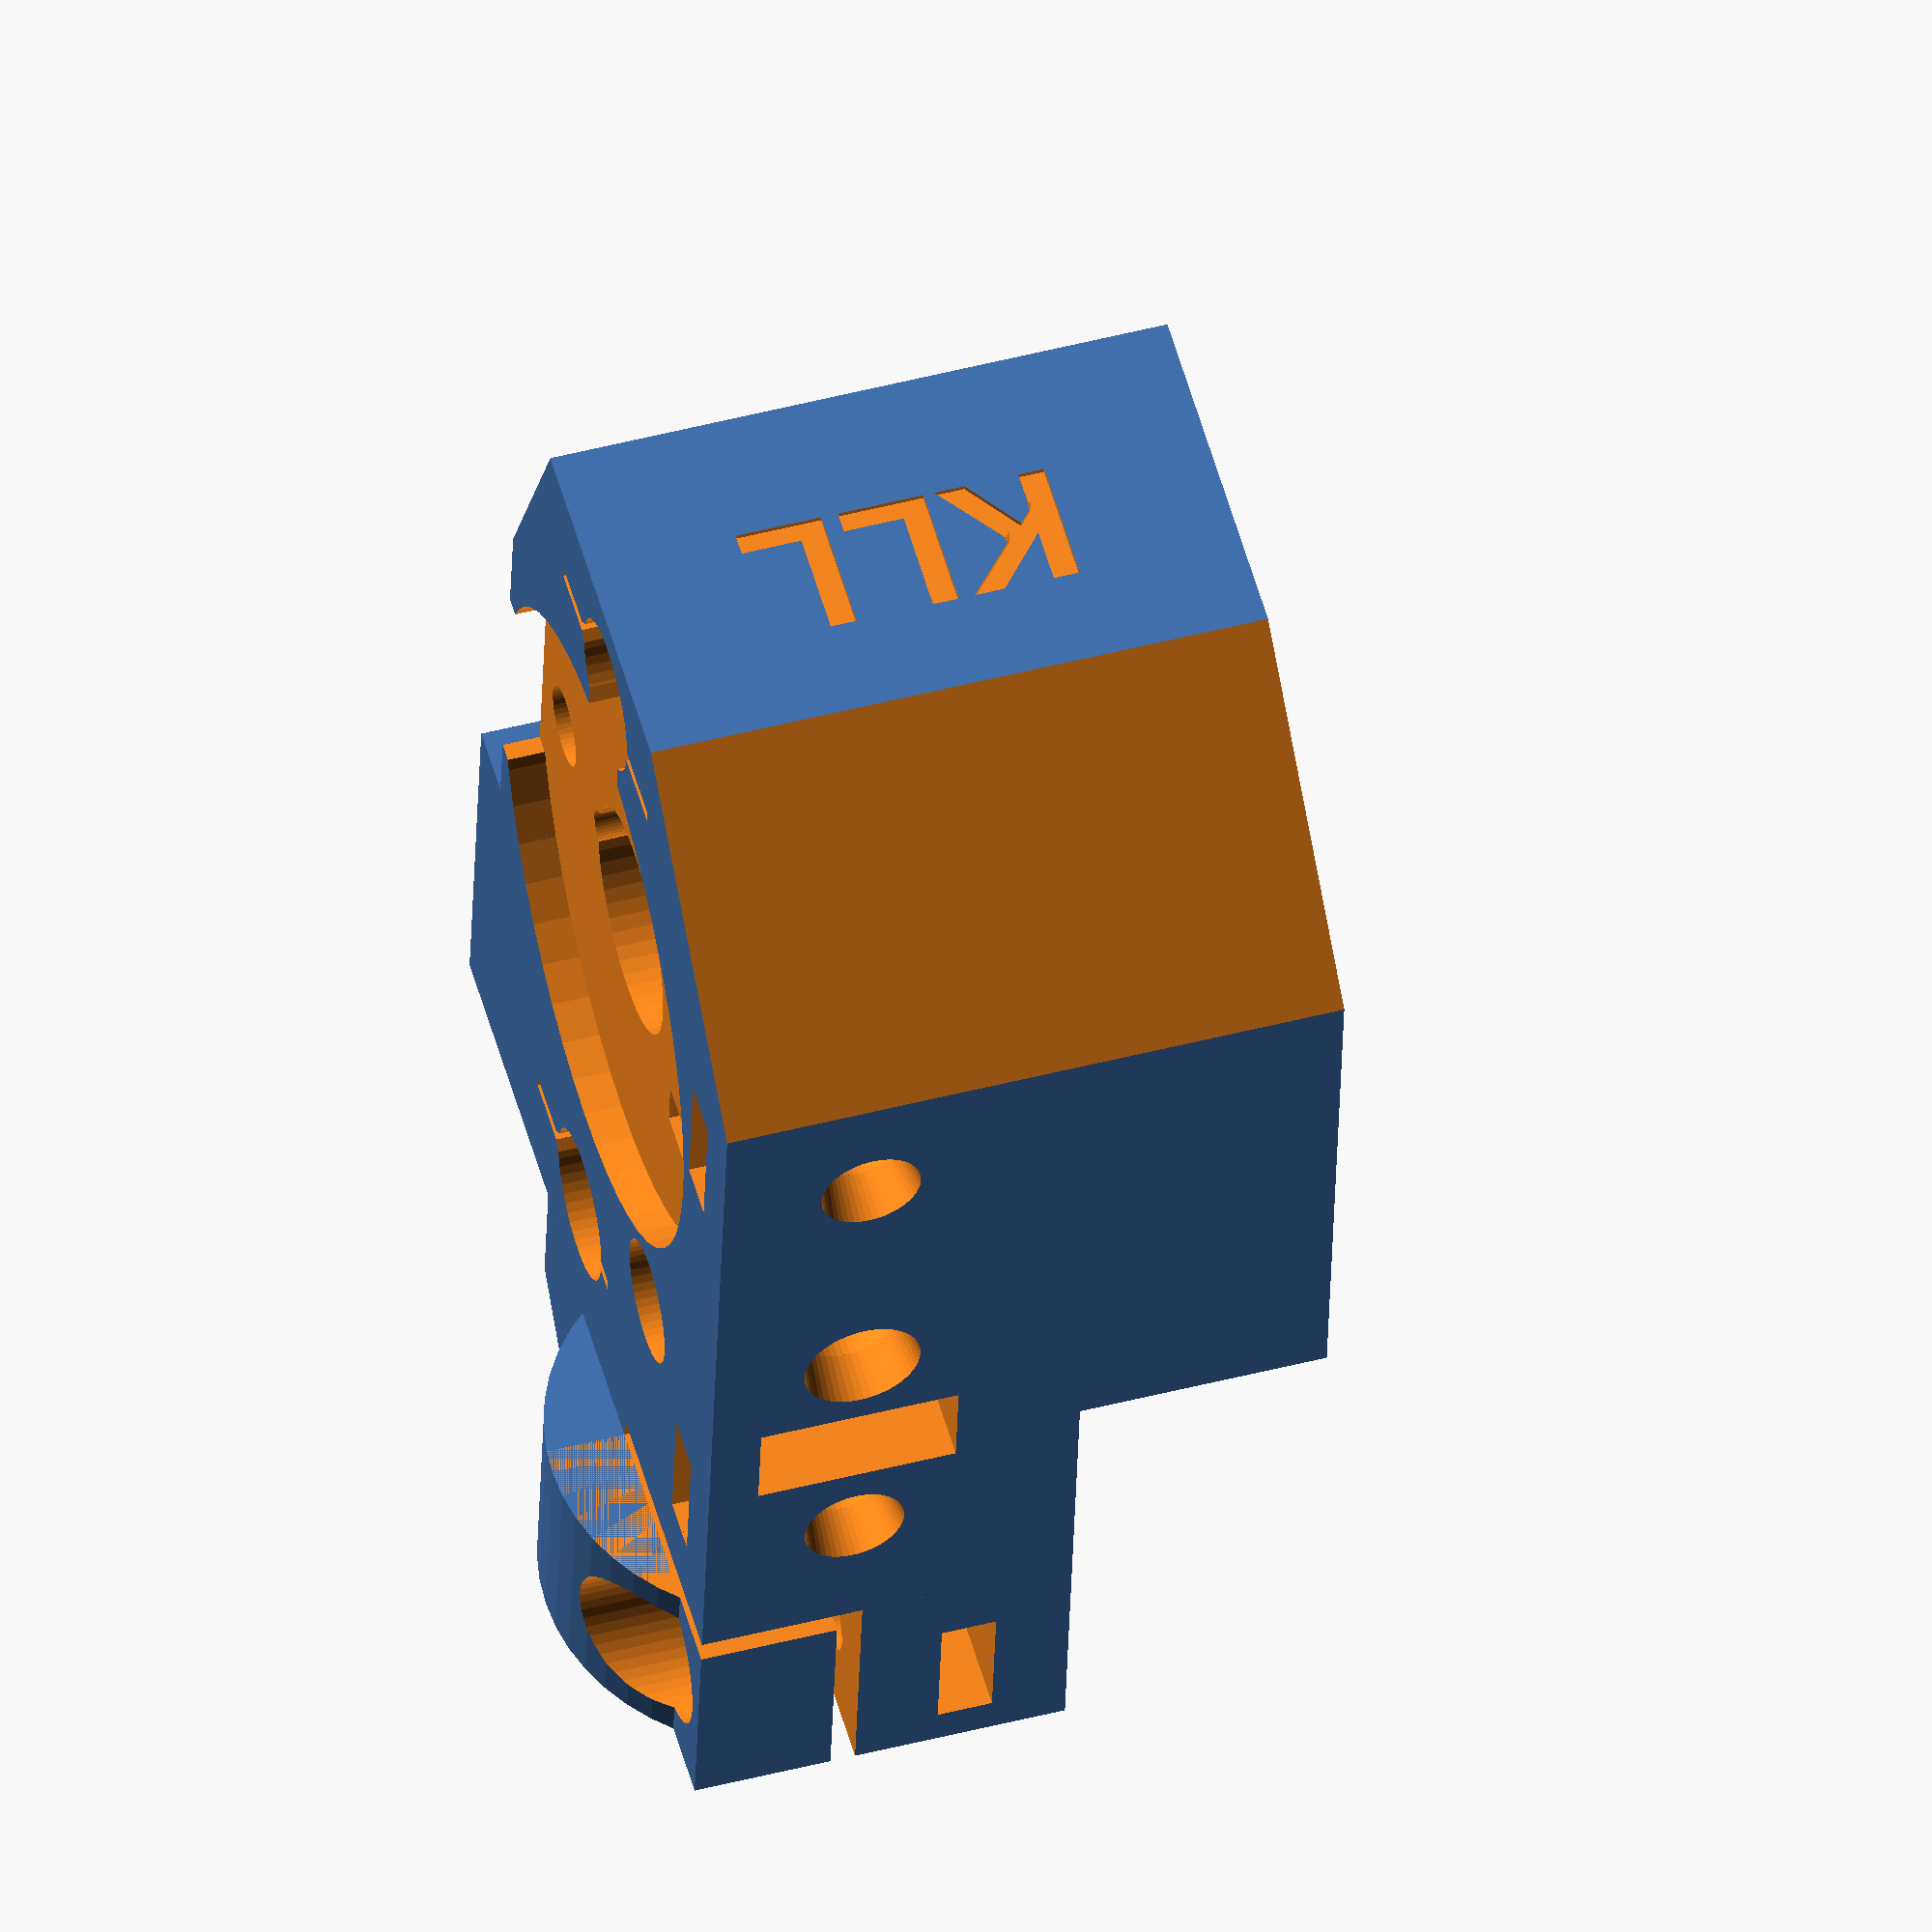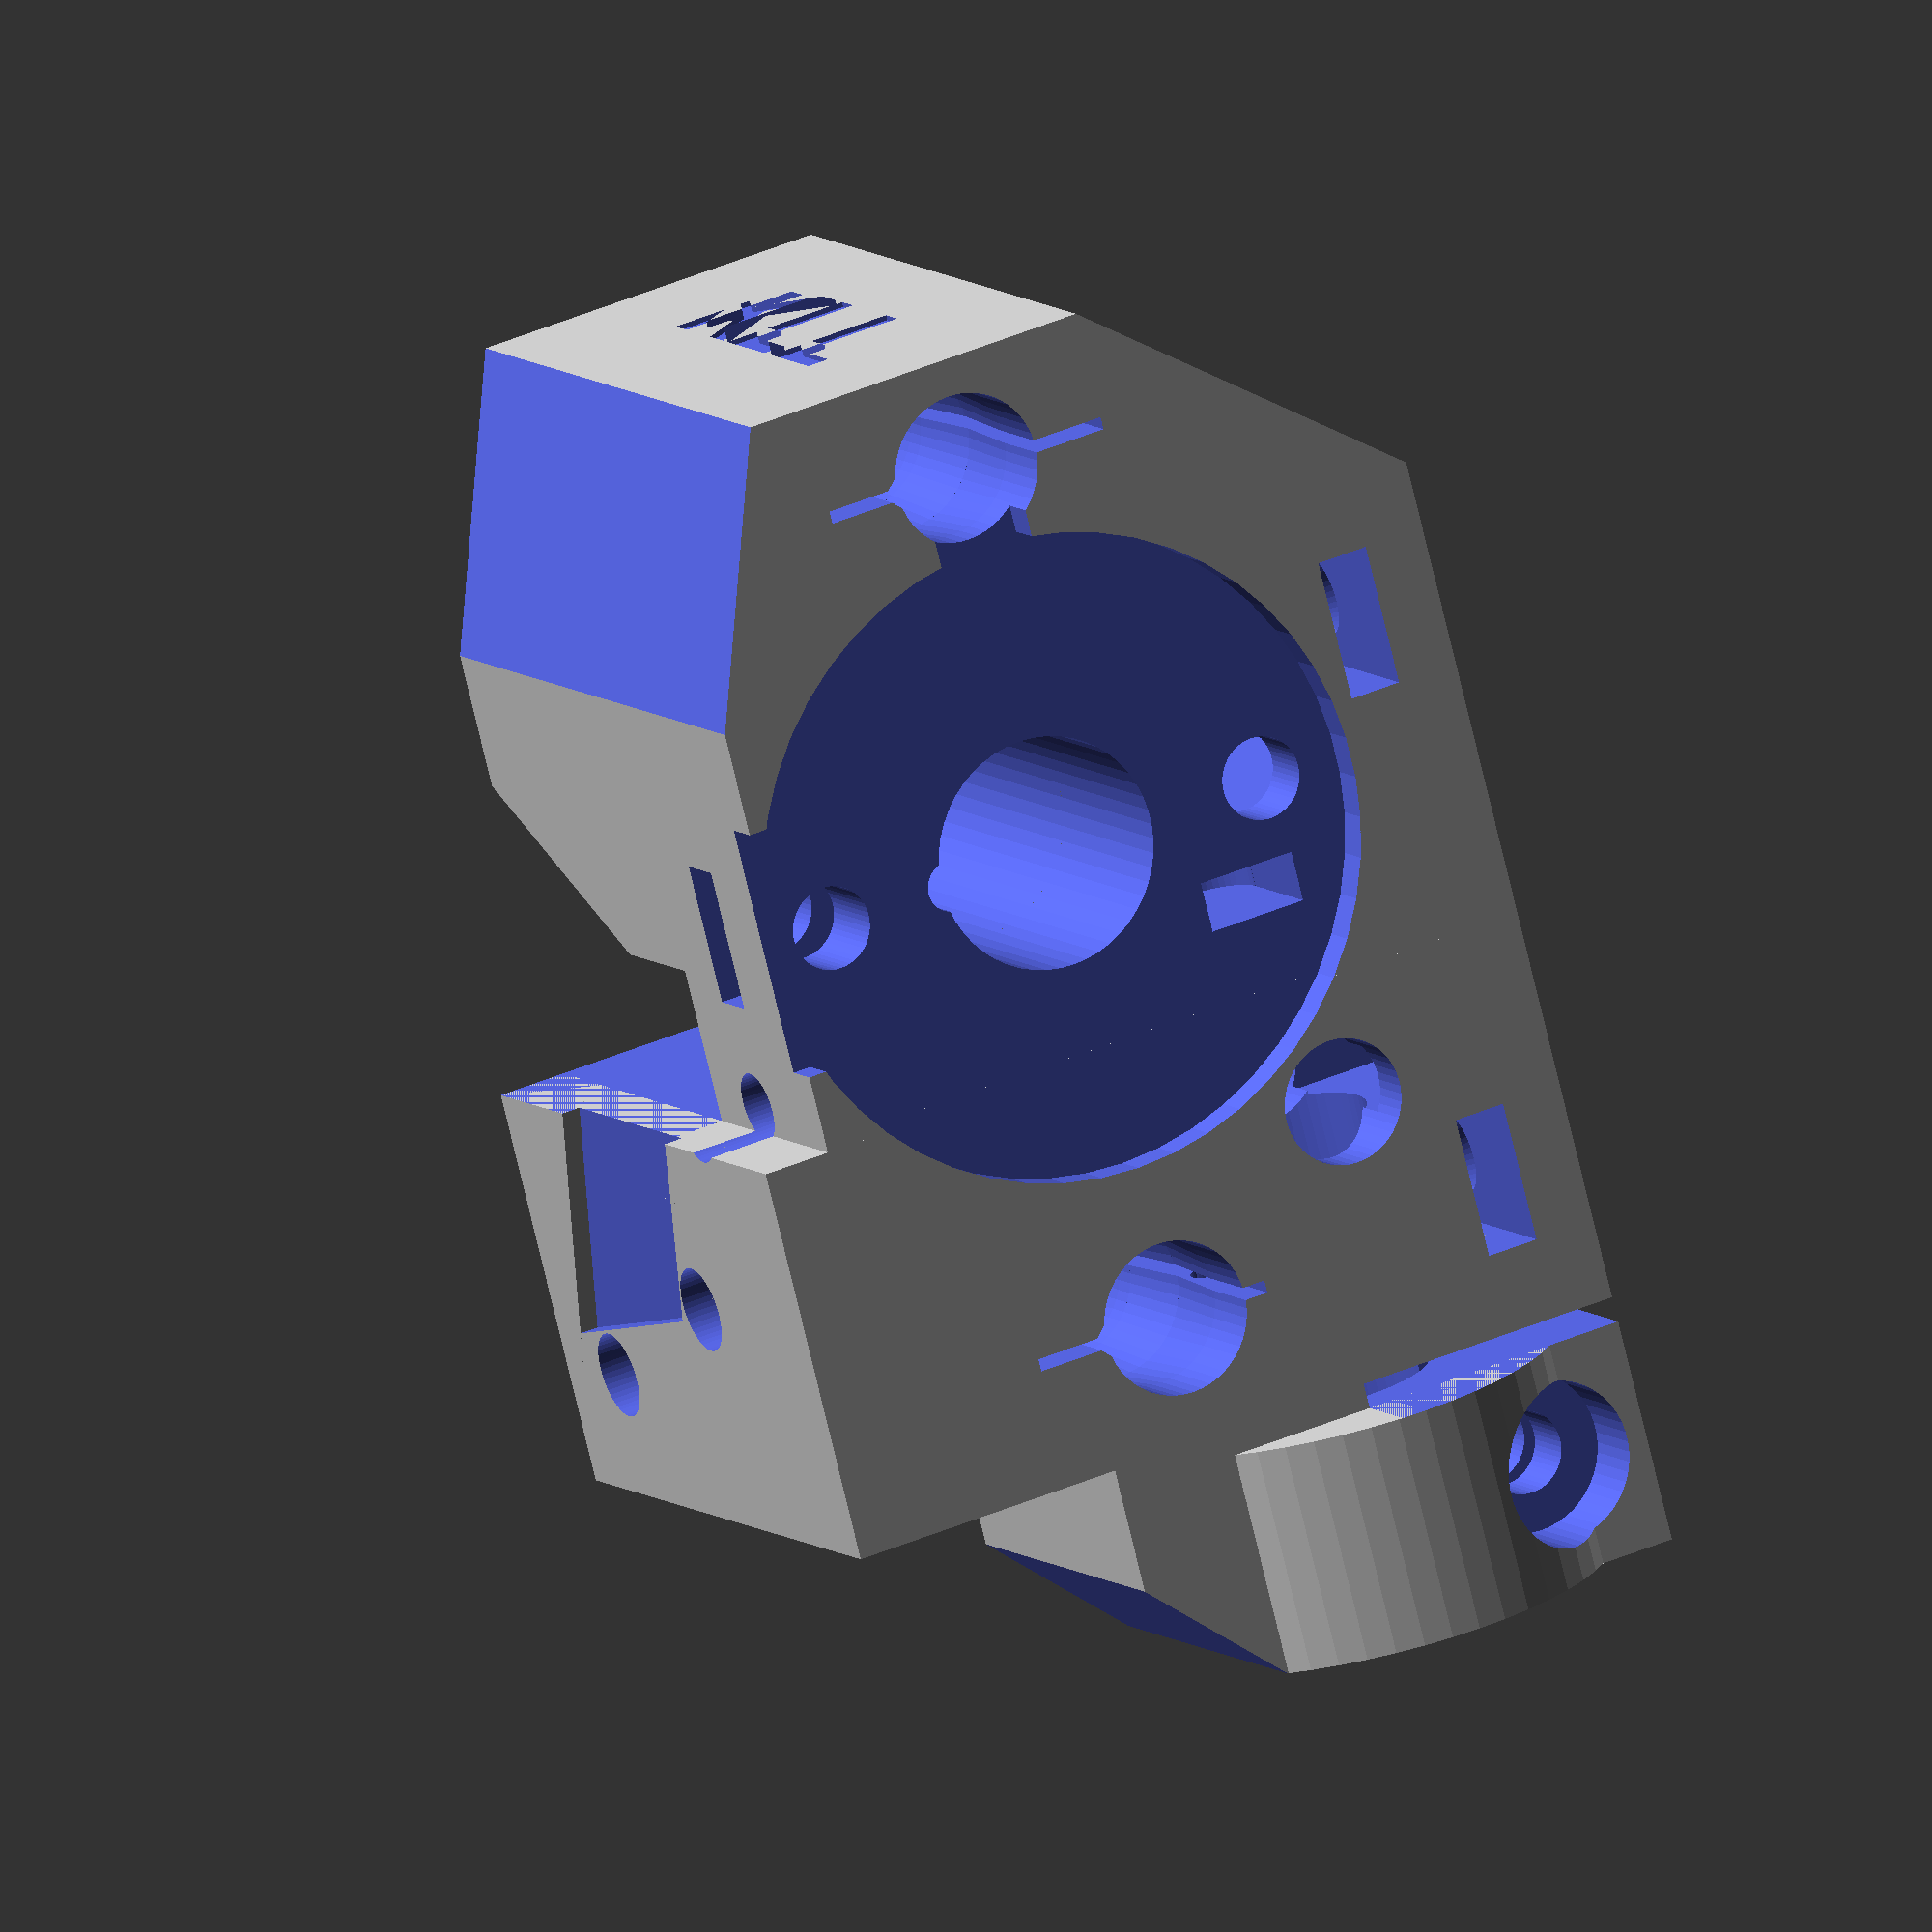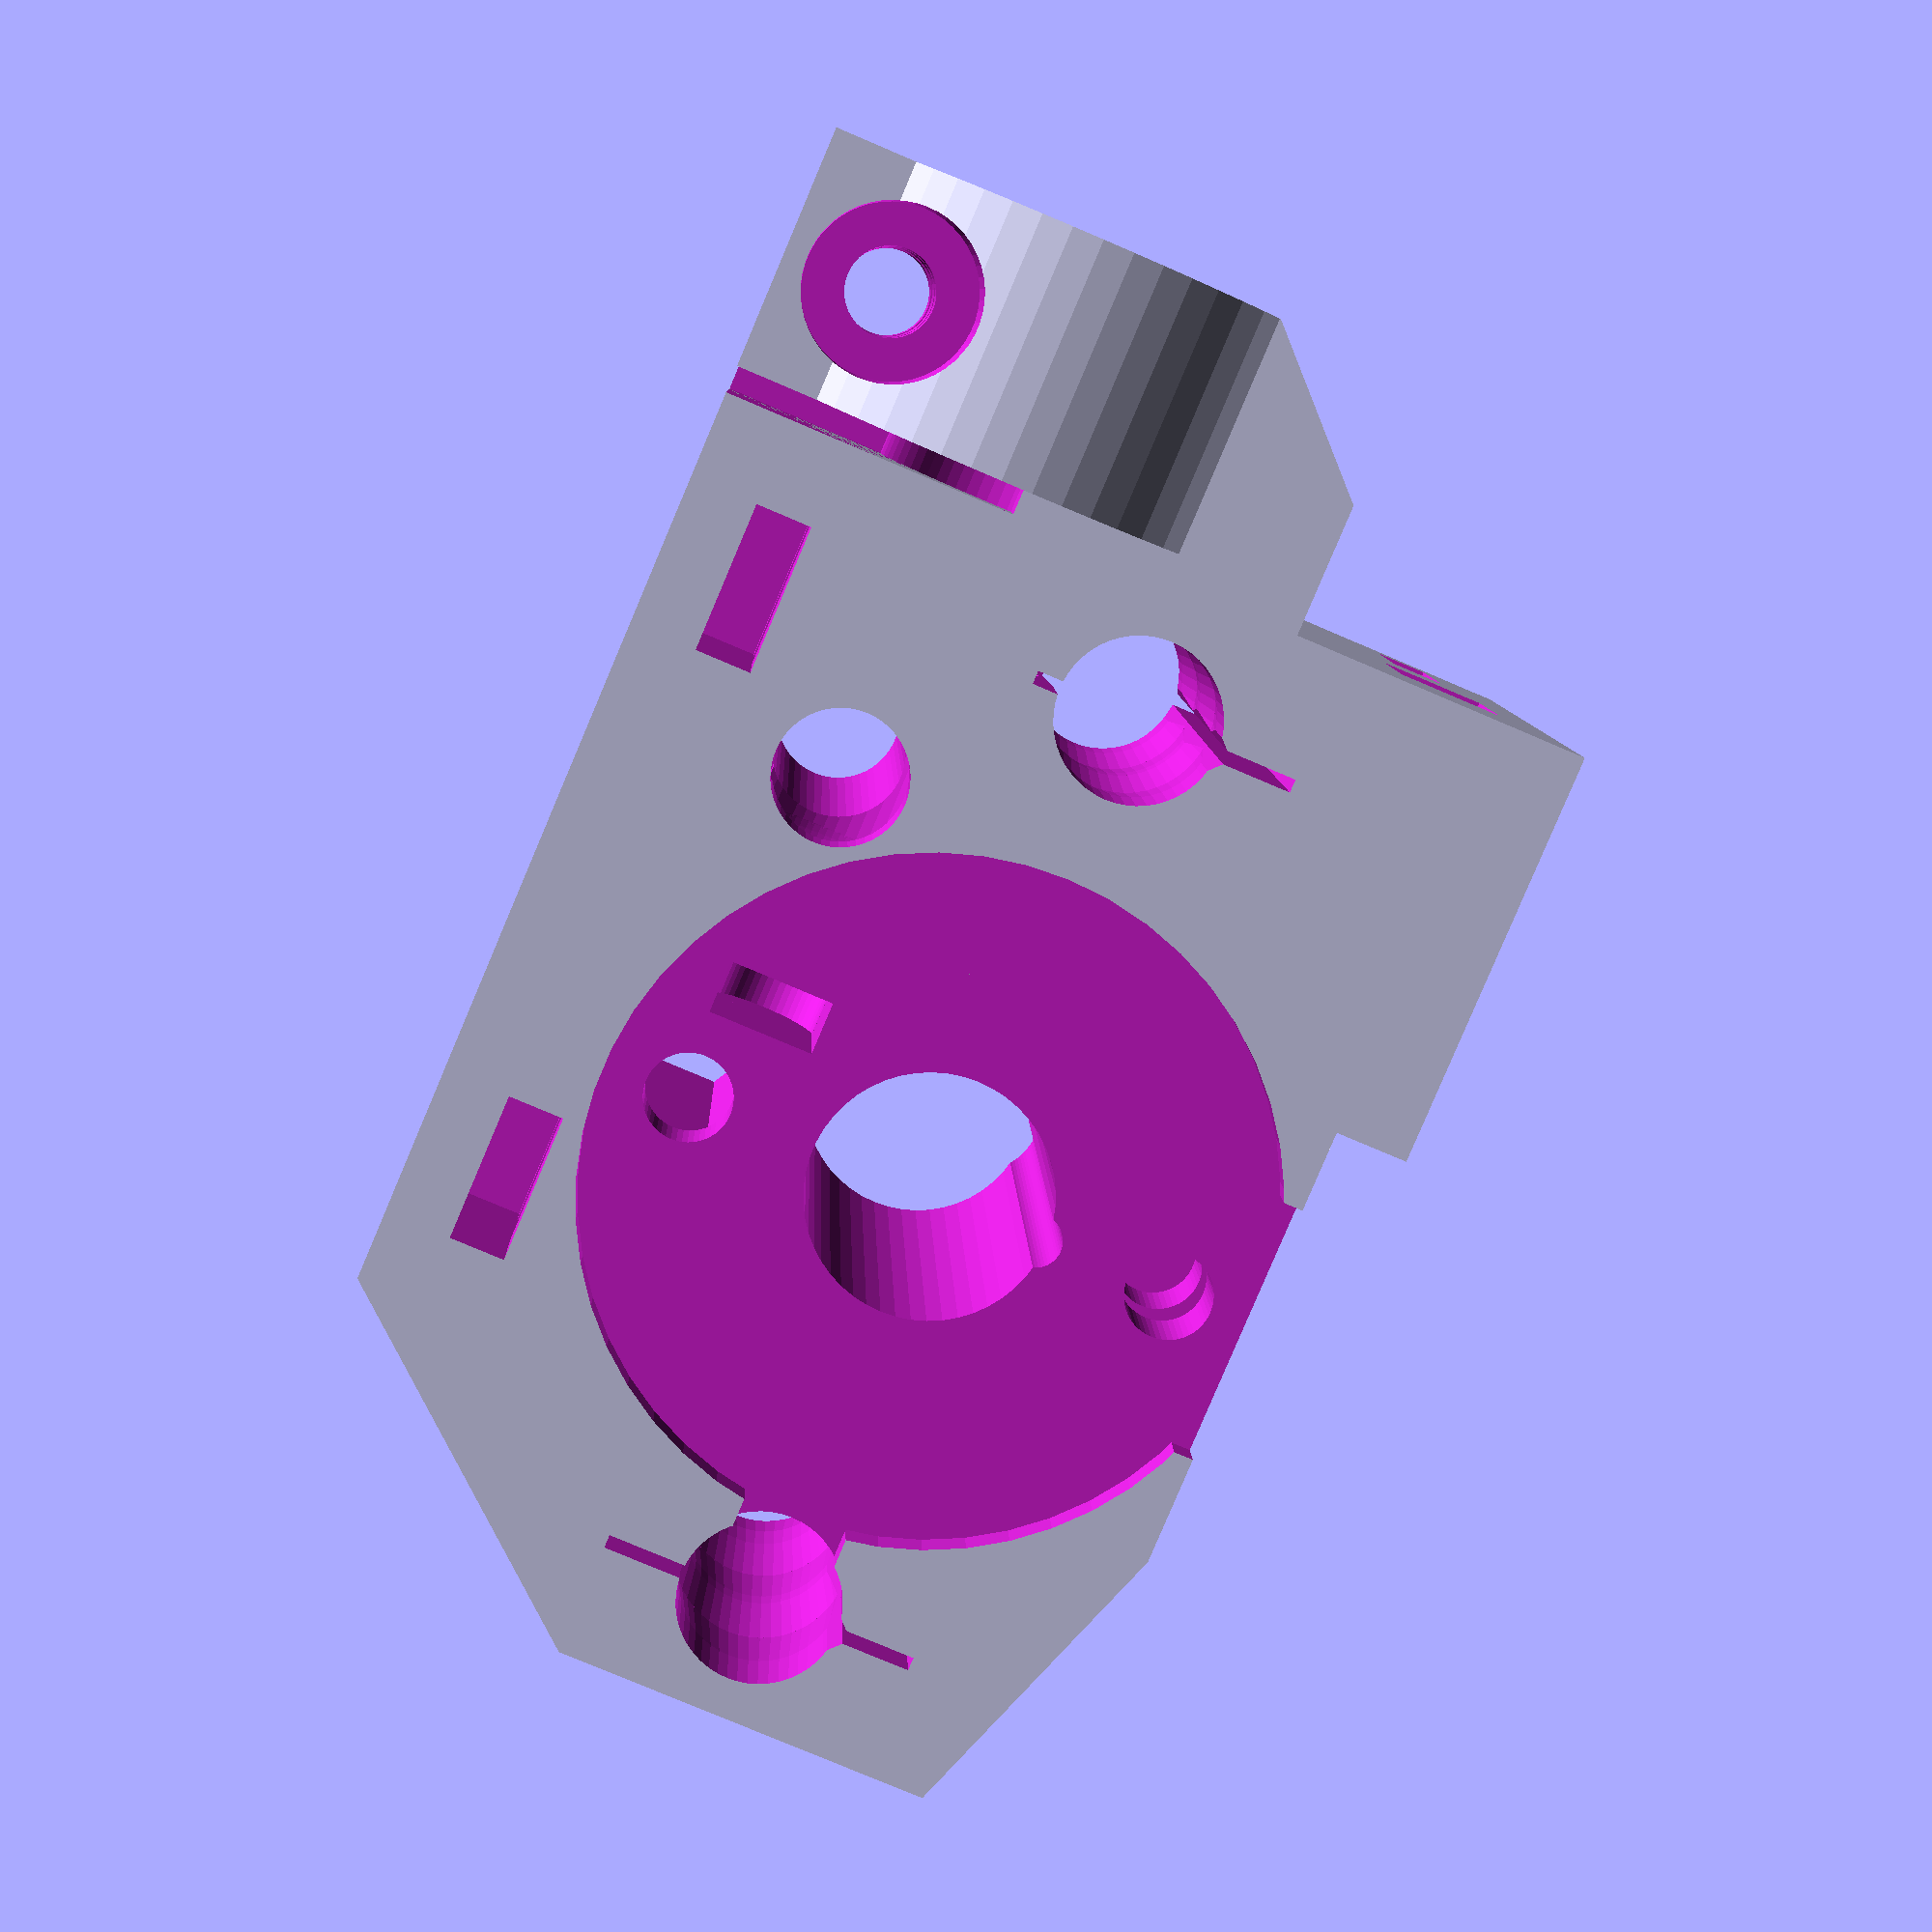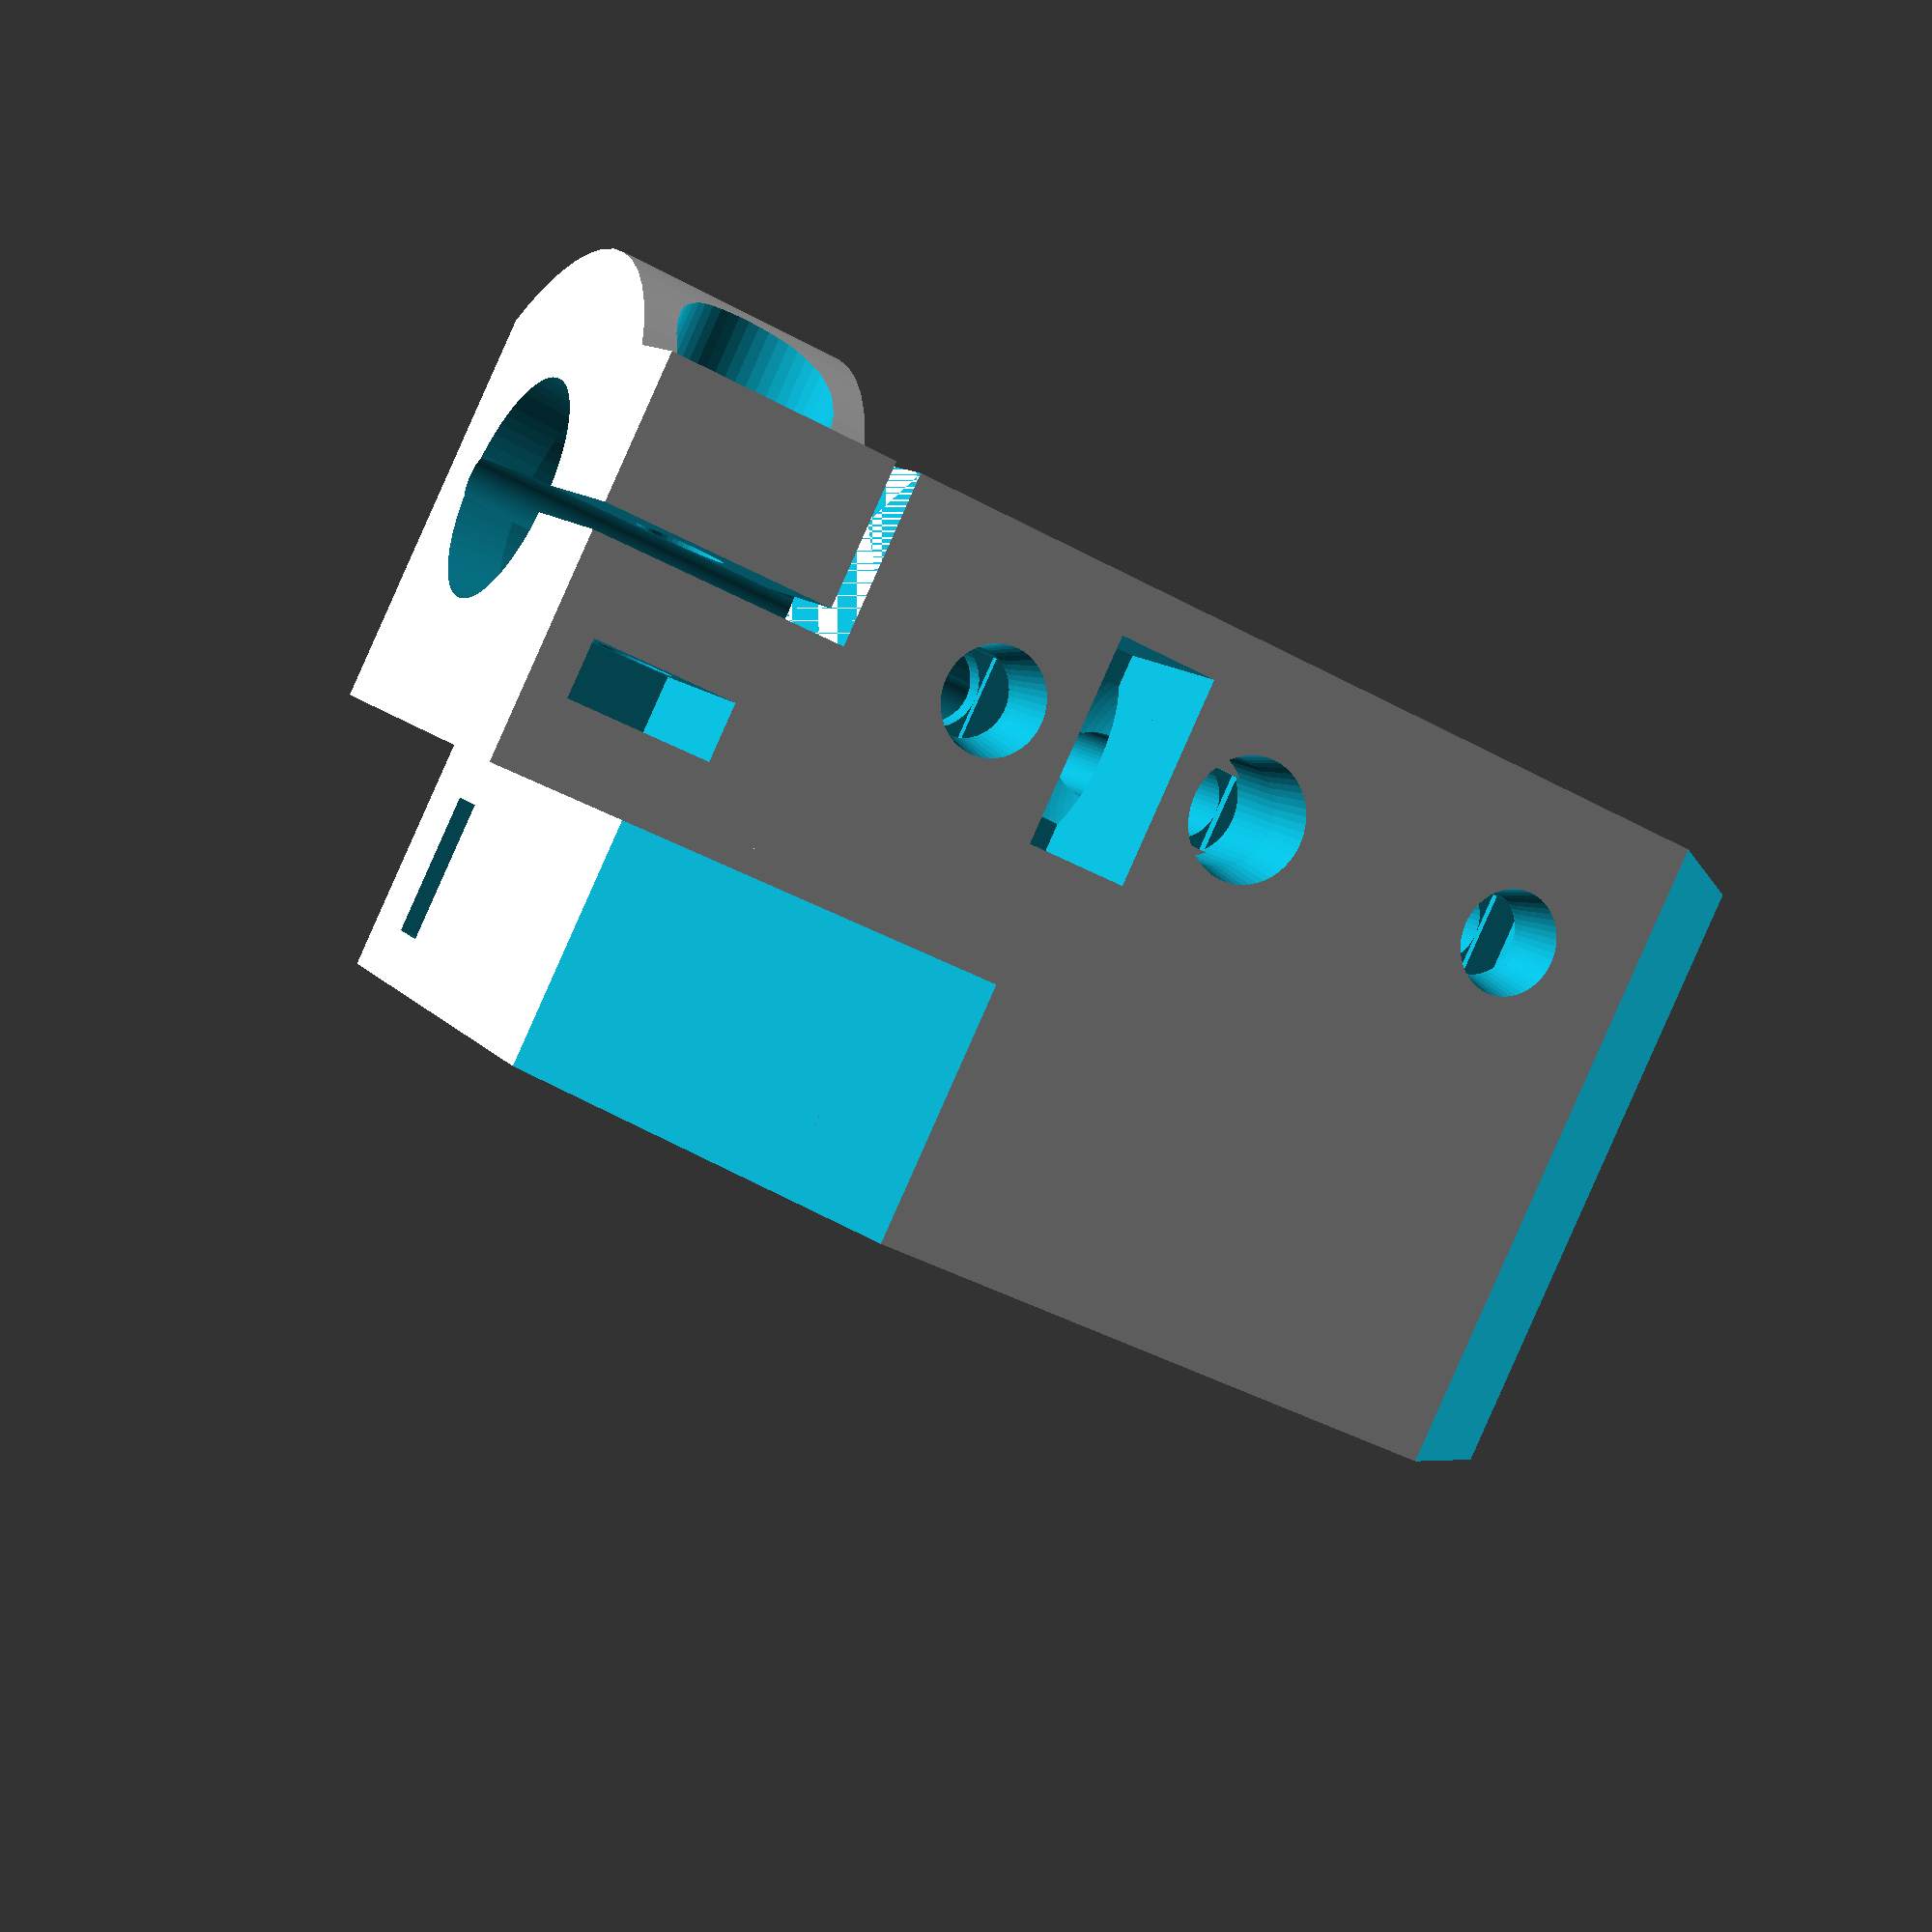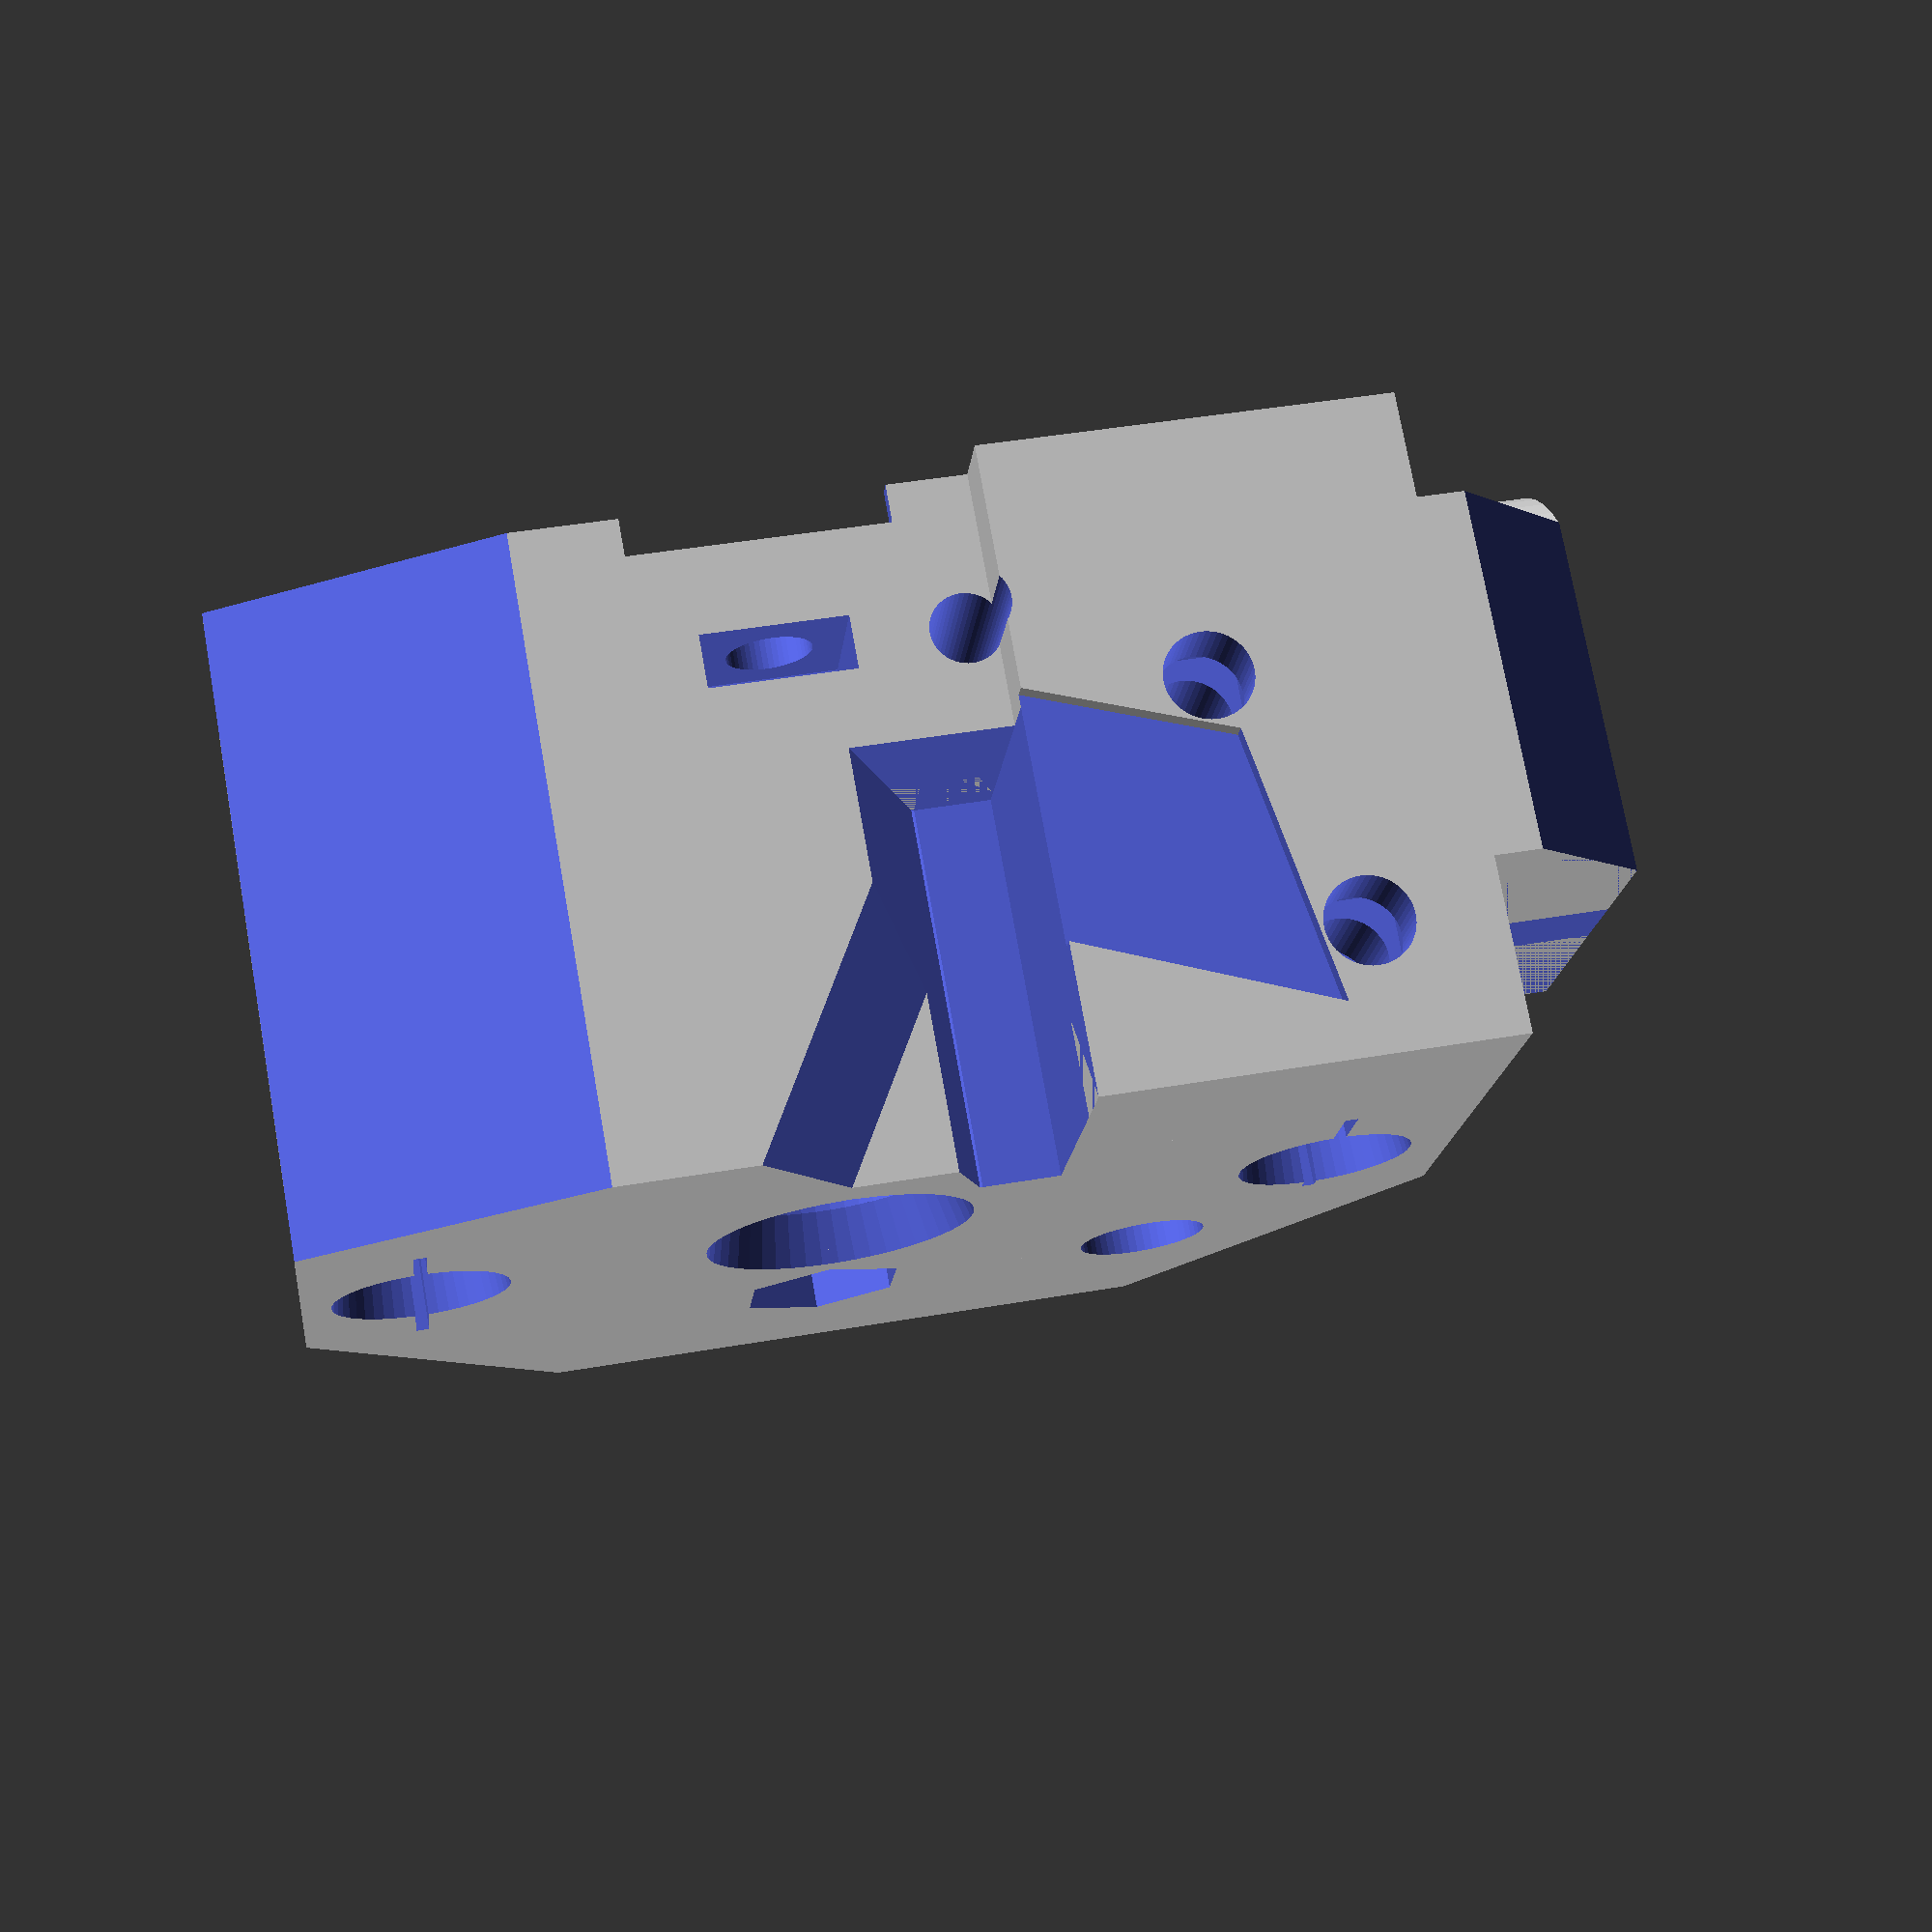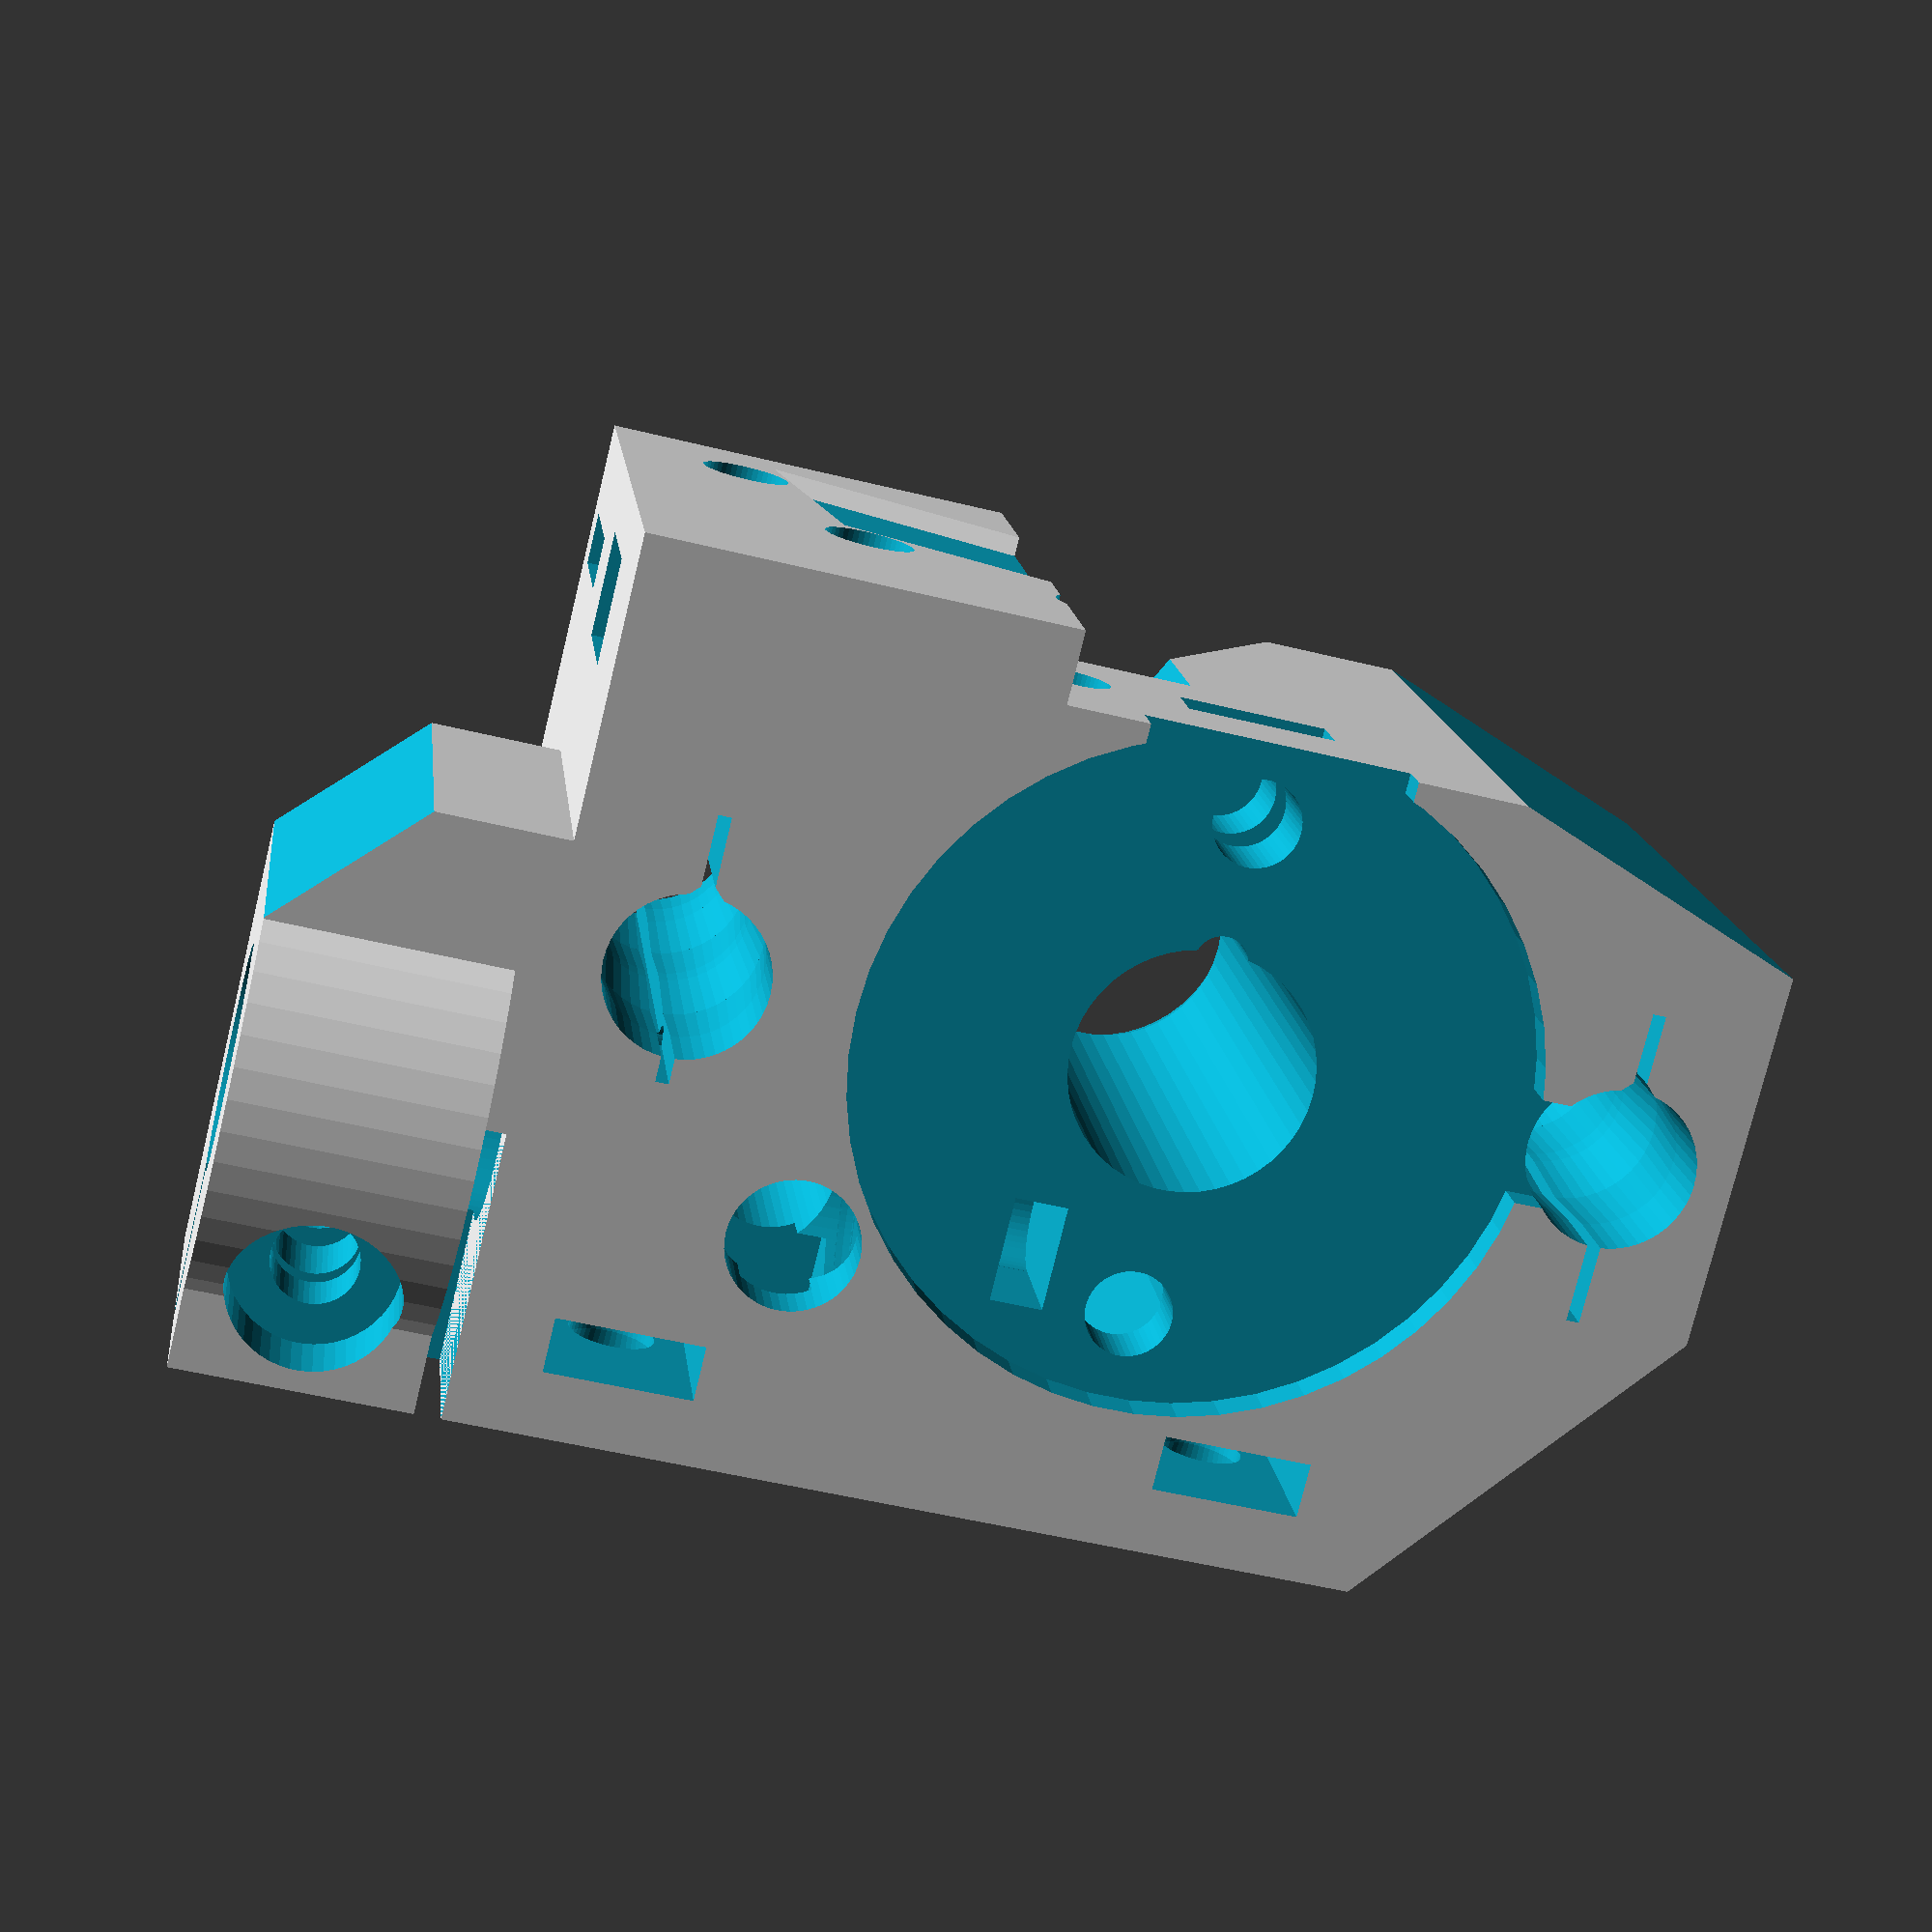
<openscad>
// PRUSA MMU2
// selector-finda
// GNU GPL v3
// Josef Průša <iam@josefprusa.cz> and contributors
// http://www.reprap.org/wiki/Prusa_Mendel
// http://prusamendel.org


module blade()
{
        difference()
        {
            translate([0,0,0]) cube([17,1,9]);
            translate([11.5,-0.5,10]) rotate([0,61,0]) cube([21,1.5,9]);
            translate([-9.3,-0.5,9]) rotate([0,61,0]) cube([21,1.5,9]);
            translate([-9.3,-0.5,9]) rotate([0,59,0]) cube([21,1.5,9]);
        }
}

module selector()
{
    difference()
    {
        union()
        {
            // base shape
            translate([40,-61,-23.5]) cube([25,30.5,44.5]);
            translate([40,-57.75,5.1]) cube([25,30,15.9]);
            translate([50,-61,21]) cube([15,22,10]);
            translate([59,-51,22]) cylinder(r=9.2, h=9, $fn=50);
        }

        // temporarily chop off some to better visualize filament path
        //translate([59, -70, -25]) cube([50, 50, 50]);

        // cutout for 4x2 magnet for helping hold the ball down
        translate([59,-51, 0.2]) cylinder(d=4, h=2, $fn=50);
        translate([59,-53, 0.2]) cube([6, 4, 2]);

        // cutout for seeing the ball and sensor placement
        translate([55, -61.1, 7.5]) cube([8, 7, 4]);
        
        // filament path
        translate([59,-30,4]) rotate([90,0,0]) cylinder(r=1.3, h=40, $fn=50); 
        translate([59,-27,4]) rotate([90,0,0]) cylinder(r2=1.3, r1=1.4,h=15, $fn=50);
        translate([59,-51,4]) rotate([90,0,0]) cylinder(r=1.5,h=10, $fn=50);

        // 4mm OD 3mm ID PTFE tube from front
        translate([59,-59, 4]) rotate([90,0,0]) cylinder(r1=2.05, r2=2.5, h=3, $fn=50);
        translate([59-1.5,-56.1,2.5]) cube([3,0.5,3]);
        difference()
        {
            translate([59,-56, 4]) rotate([90,0,0]) cylinder(r=2.05, h=6, $fn=50);
            translate([56.5,-56.4,2]) cube([1,0.4,4]);
            translate([60.5,-56.4,2]) cube([1,0.4,4]);
        }
        
        //translate([59-1.3,-58.6,2.5]) cube([2.6,2.4,3]);
        //translate([59-1.3,-58.5,4-1.3]) cube([2.6,2.7,2.6]);
        //translate([59-1.3,-58.7,4-1.5]) cube([2.6,2.7,3]);

        // cutter space
        translate([39,-39,2.1]) cube([16,12,3]);
        translate([39,-39,2]) rotate([-20,0,0]) cube([16,10,3.2]);
        difference()
        {
            translate([37,-38,-3.5]) rotate([-30,-30,0]) cube([13,10,5]);
            translate([39,-39,5]) cube([16,12,3]);
            translate([39,-48,-10]) cube([16,12,30]);
        }
        
        // TR nut screws
        translate([55,-33.5,-3]) rotate([0,90,0]) cylinder(r=1.65, h=12, $fn=50); 
        translate([9,-52.5,-3]) rotate([0,90,0]) cylinder(r=1.65, h=180, $fn=50); 
        
        // TR nut nuts
        translate([58,-33.5-2.8,-5.8]) cube([2.1,7,5.6]);
        translate([40,-52.5,-3]) rotate([0,90,0]) rotate([0, 0, 90]) cylinder(r=3.1, h=21, $fn=6); 
        translate([36,-52.5,-3]) rotate([0,90,0]) rotate([0, 0, 90]) cylinder(r=3.3, h=21, $fn=6);
        
        // TR nut
        translate([9,-43,-3]) rotate([0,90,0]) cylinder(r=4.6, h=180, $fn=50); 
        translate([9,-38.8,-3]) rotate([0,90,0]) cylinder(r=1, h=180, $fn=50); 
        translate([63.5,-43,-3]) rotate([0,90,0]) cylinder(r=12.8, h=5, $fn=50); 
        translate([37,-43,-3]) rotate([0,90,0]) cylinder(r2=4.6, r1=6, h=5, $fn=50); 
        translate([63.5,-50,-8]) cube([4,50,10]);
        translate([63.5,-45,-18]) cube([4,4,10]);
        
        // linear rods
        translate([-28,-43,16]) rotate([0,90,0]) cylinder(r=3.05, h=130, $fn=50); 
        translate([-28,-43,-19]) rotate([0,90,0]) cylinder(r=3.05, h=130, $fn=50); 

        translate([30,-43-6,-19.25]) cube([40,12,0.5]);
        translate([30,-41.5,-19.25-1.9]) rotate([45,0,0]) cube([40,3,3]);
        translate([30,-43-4,15.75]) cube([40,10,0.5]);
        translate([30,-41.5,15.75-1.9]) rotate([45,0,0]) cube([40,3,3]);
        
        translate([39,-43,16]) rotate([0,90,0]) cylinder(r2=3.05,r1=3.5, h=4, $fn=50); 
        translate([45,-43,16]) rotate([0,90,0]) cylinder(r1=3.05,r2=3.3, h=4.01, $fn=50); 
        translate([49,-43,16]) rotate([0,90,0]) cylinder(r2=3.05,r1=3.3, h=4, $fn=50); 
        translate([54,-43,16]) rotate([0,90,0]) cylinder(r1=3.05,r2=3.3, h=4.01, $fn=50); 
        translate([58,-43,16]) rotate([0,90,0]) cylinder(r2=3.05,r1=3.3, h=4, $fn=50); 
        
        translate([39,-43,-19]) rotate([0,90,0]) cylinder(r2=3.05,r1=3.5, h=4, $fn=50); 
        translate([45,-43,-19]) rotate([0,90,0]) cylinder(r1=3.05,r2=3.3, h=4.01, $fn=50); 
        translate([49,-43,-19]) rotate([0,90,0]) cylinder(r2=3.05,r1=3.3, h=4, $fn=50); 
        translate([54,-43,-19]) rotate([0,90,0]) cylinder(r1=3.05,r2=3.3, h=4.01, $fn=50); 
        translate([58,-43,-19]) rotate([0,90,0]) cylinder(r2=3.05,r1=3.3, h=4, $fn=50); 
        
        // blade holder
        translate([39.4,-27.75-0.75,6.0]) rotate([0,10.0,0]) blade();
                
        
            
        // blade holder screws
        translate([45,-27,16]) rotate([90,0,0]) cylinder(r=1.7, h=10, $fn=50); 
        translate([55,-27,12]) rotate([90,0,0]) cylinder(r=1.7, h=10, $fn=50); 
        
        // blade holder nuts
        translate([55-2.9,-33,12-2.95]) cube([5.8,2.0,13]);
        translate([55-2.9,-34,17]) cube([5.8,4,13]);
        translate([45-2.9,-33,16-2.95]) cube([5.8,2.0,13]);
        
        // edges
        translate([39,-37,-30]) rotate([-20,0,0]) cube([40,12,30]);
        translate([39,-54,-35]) rotate([50,0,0]) cube([40,12,40]);

        // front cover mount
        translate([59,-48,-8]) rotate([90,0,0]) cylinder(r=1.65, h=30, $fn=50);
        translate([59,-59,-8]) rotate([90,0,0]) cylinder(r1=1.65, r2=2.2,h=3, $fn=50);
        translate([59-2.8,-58.5,-8-2.8]) cube([10,2.1,5.6]);
        
        translate([59,-48,15]) rotate([90,0,0]) cylinder(r=1.65, h=30, $fn=50);
        translate([59,-59,15]) rotate([90,0,0]) cylinder(r1=1.65, r2=2.2,h=3, $fn=50);
        translate([59-2.8,-58.5,15-2.8]) cube([10,2.1,5.6]);
                
        // F.I.N.D.A.
        translate([59,-47.5,4.5]) cylinder(r=1, h=30, $fn=60);
        translate([59,-51,6.5]) cylinder(r=4.05, h=30, $fn=60);
        translate([59,-51,6.5]) cylinder(r2= 4.05,r1=4.2, h=5, $fn=60);
        translate([59,-51,29]) cylinder(r1=4.05, r2=5, h=10, $fn=60);
        translate([59,-51,6.70]) sphere(4.2, $fn=100); 
        
        translate([58.5,-65,21]) cube([1,15,30]);
        translate([58.5,-65,21]) cube([10,15,1]);
        
        translate([49,-57,26.5]) rotate([0,90,0]) cylinder(r=1.65, h=15, $fn=50);
        translate([62,-57,26.5]) rotate([0,90,0]) cylinder(r=3.2, h=6, $fn=50);
        translate([53,-67+2.9,21+2.8]) cube([2.2,10,5.6]);
        
        translate([35,-52,10]) rotate([0,90,0]) cylinder(r=2.5, h=35, $fn=50);
        
        
        // edges
        translate([47,-45,32]) rotate([-45,0,0]) cube([20,15,10]);
        translate([30,-82,32]) rotate([-50,0,0]) cube([20,30,30]);
        
        // better printing
        // blade holder
        translate([55-2.9,-33,12-1.7]) cube([5.8,2.35,3.4]);
        translate([55-1.7,-33,12-1.7]) cube([3.4,2.6,3.4]);
        translate([45-2.9,-33,16-1.7]) cube([5.8,2.35,3.4]);
        translate([45-1.7,-33,16-1.7]) cube([3.4,2.6,3.4]);
    
        // front plate holder
        translate([59-1.65,-58.5,-8-2.8]) cube([3.3,2.4,5.6]);
        translate([59-1.65,-58.5,15-2.8]) cube([3.3,2.4,5.6]);
        translate([59-1.65,-58.5,-8-1.65]) cube([3.3,2.7,3.3]);
        translate([59-1.65,-58.5,15-1.65]) cube([3.3,2.7,3.3]);
        
        //version
        translate([46,-40,-23.3]) rotate([0,180,180]) linear_extrude(height = 0.8) 
        { text("KLL",font = "helvetica:style=Bold", size=5); } 
    }
}


translate([-59, 0, 45])
    rotate([90,0,0]) 
        selector();








</openscad>
<views>
elev=304.1 azim=358.3 roll=164.2 proj=o view=solid
elev=319.6 azim=330.6 roll=61.7 proj=o view=wireframe
elev=78.1 azim=94.3 roll=246.9 proj=p view=solid
elev=348.6 azim=243.8 roll=157.1 proj=p view=solid
elev=16.8 azim=259.9 roll=354.3 proj=p view=solid
elev=76.7 azim=83.4 roll=346.3 proj=p view=solid
</views>
